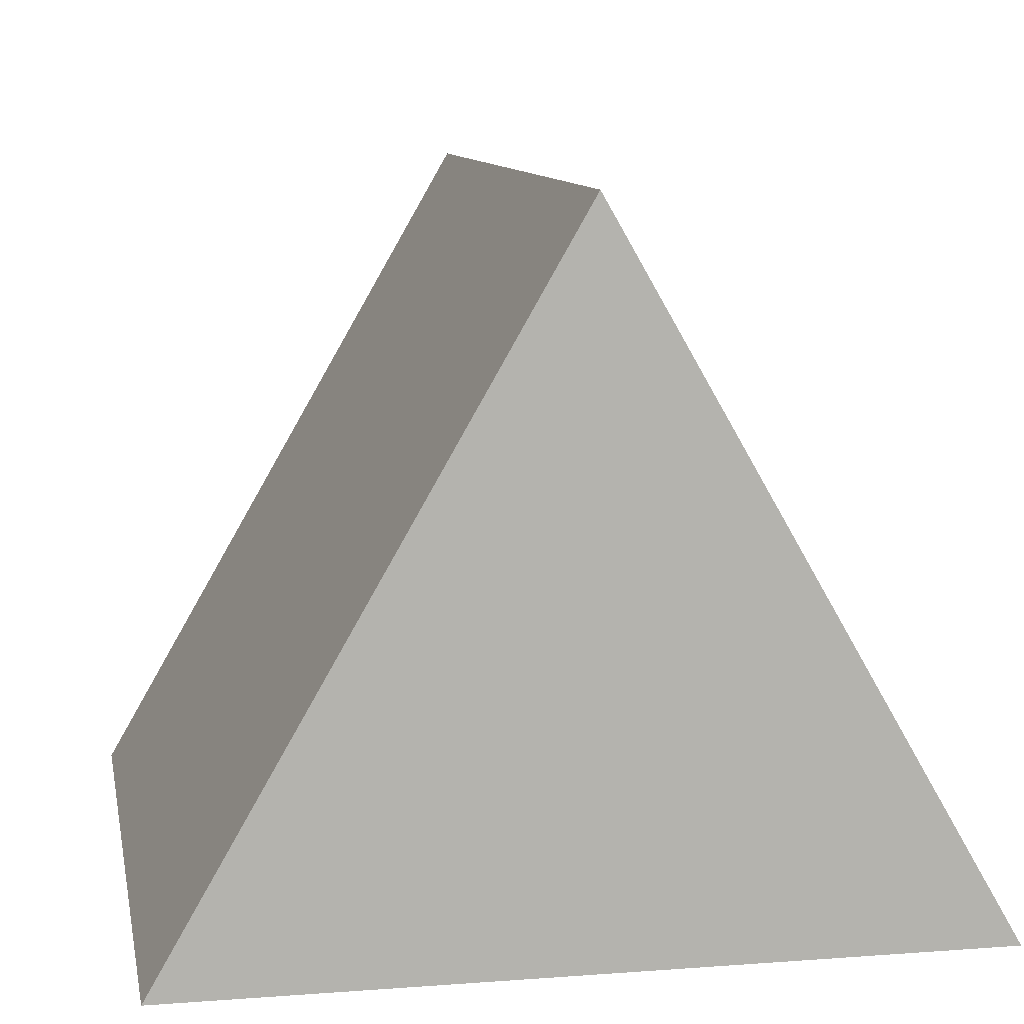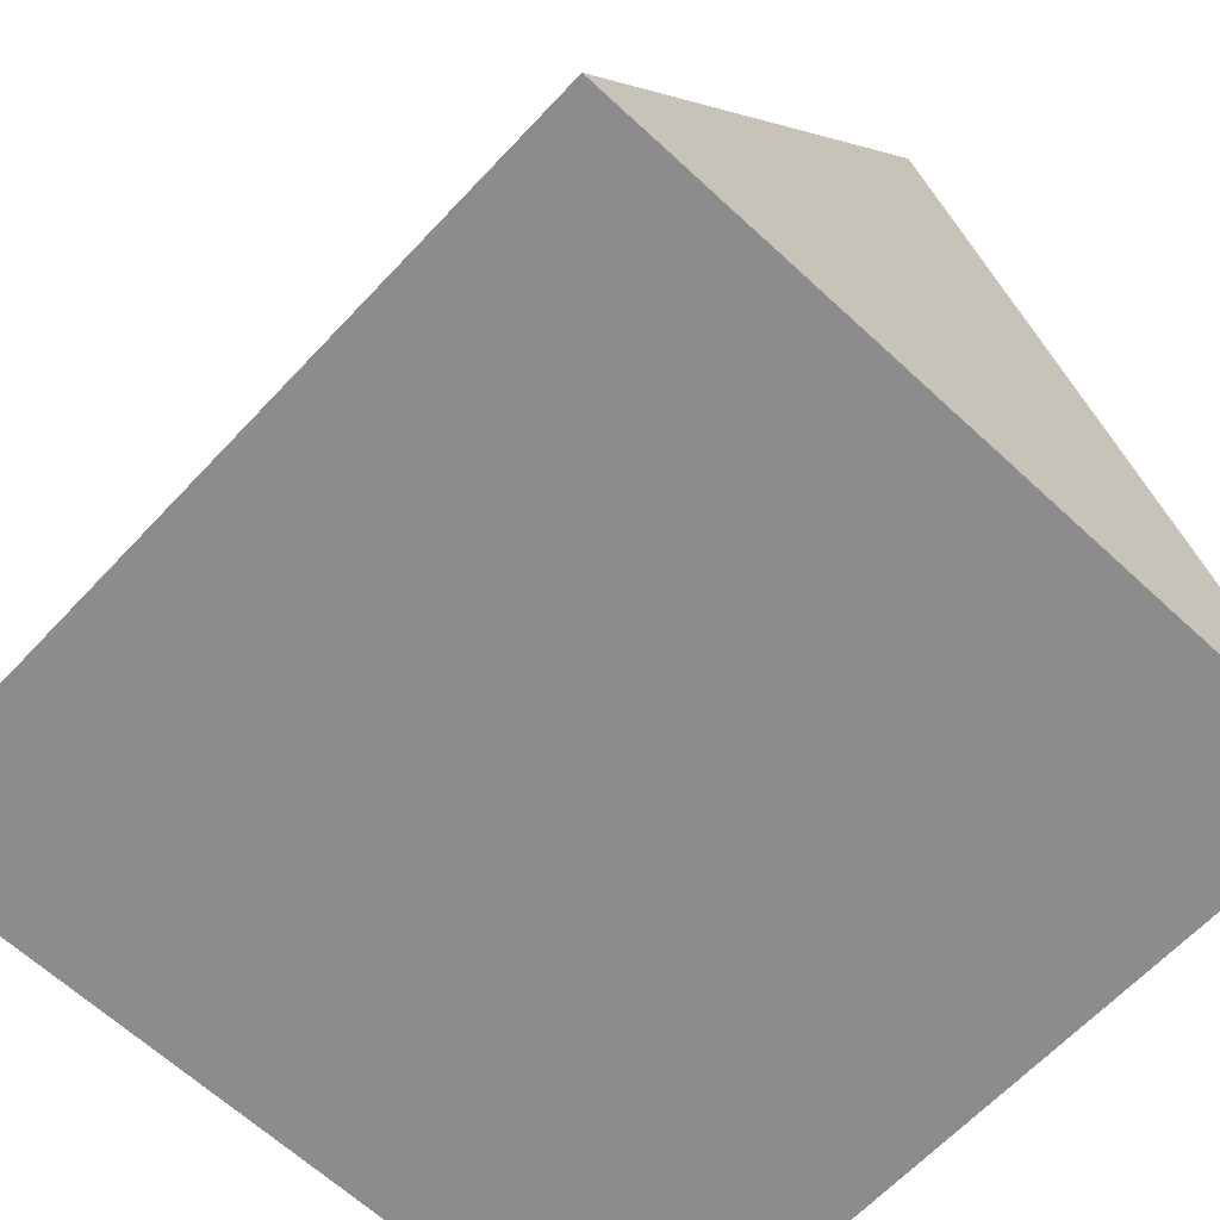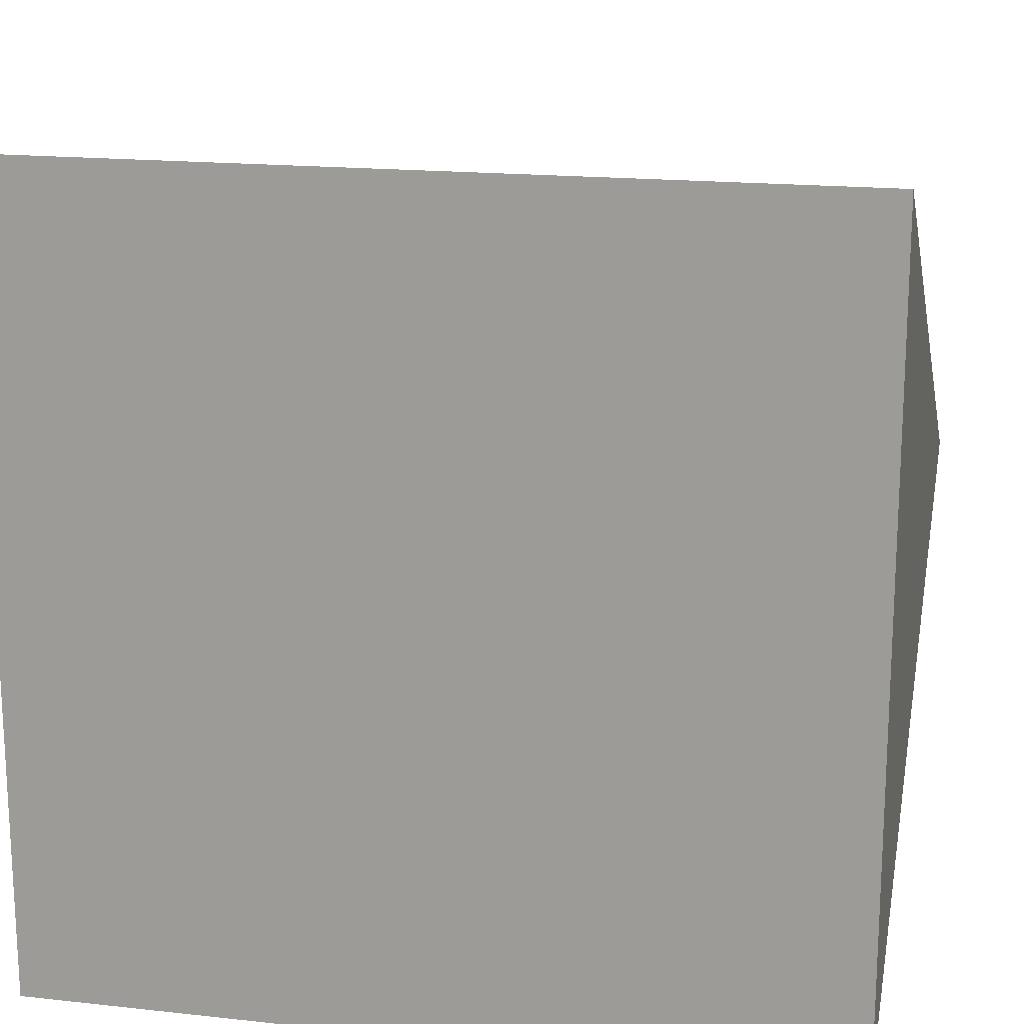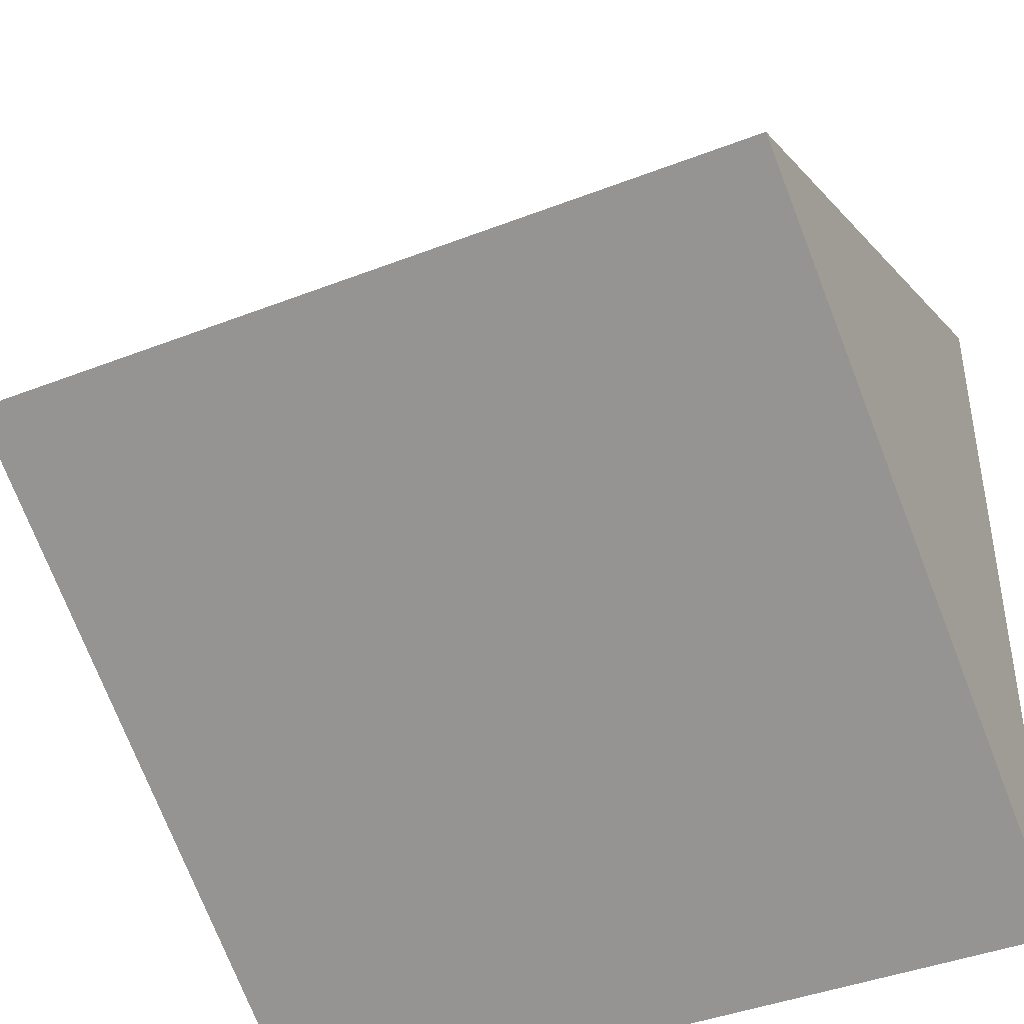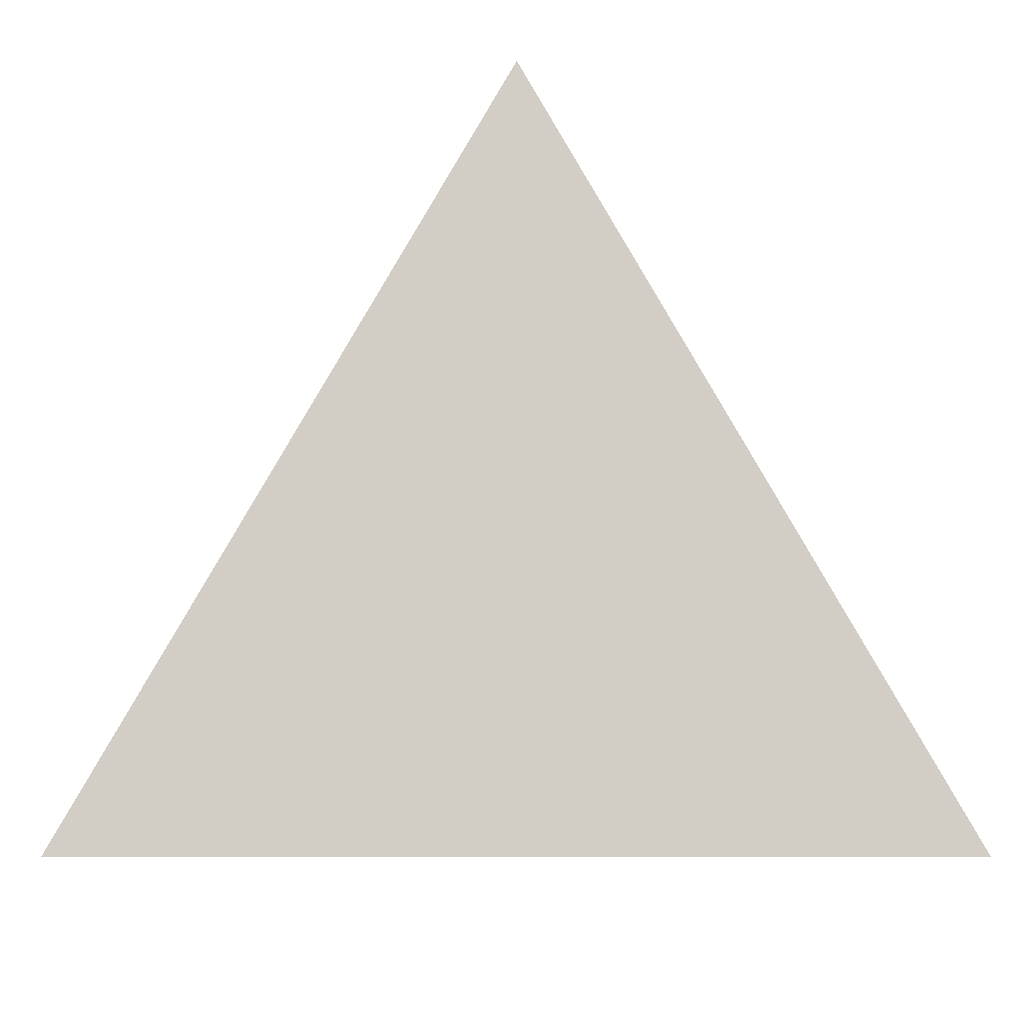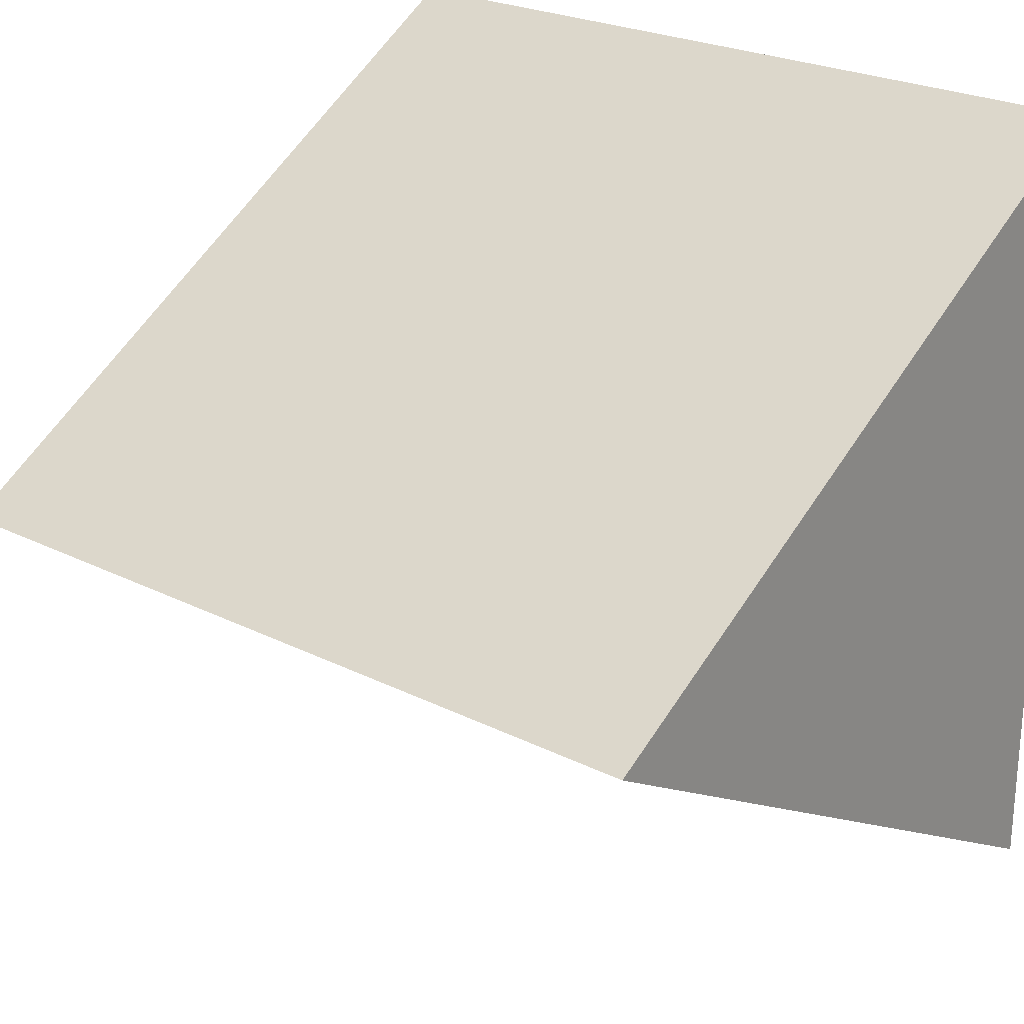
<metadata>
{"format":"obj","ext":"obj","renderer":"f3d","projection":"perspective","resolution":1024,"background":"white","views":[{"elev":10.3,"azim":-100.7,"up":"+Y"},{"elev":-64.3,"azim":46.9,"up":"+Y"},{"elev":17.4,"azim":12.3,"up":"+Z"},{"elev":-42.3,"azim":-155.1,"up":"+Z"},{"elev":-7.6,"azim":-90.6,"up":"+Y"},{"elev":24.6,"azim":-140.6,"up":"+Z"}]}
</metadata>
<code>
v 0 0 0
v 0 5.196 3
v 6 5.196 3
v 6 0 0
v 0 5.196 3
v 0 0 6
v 6 0 6
v 6 5.196 3
v 6 0 0
v 6 5.196 3
v 6 0 6
v 0 5.196 3
v 0 0 0
v 0 0 6
v 6 0 6
v 0 0 6
v 0 0 0
v 6 0 0
g cfbc0c12-e342-11ea-a534-54bf646e7e1f
f 1 2 4
f 4 2 3
g cfbc59f8-e342-11ea-854e-54bf646e7e1f
f 5 6 8
f 8 6 7
g cf941048-e342-11ea-b57d-54bf646e7e1f
f 9 10 11
g cf93c212-e342-11ea-b89f-54bf646e7e1f
f 12 13 14
g cf94ac9e-e342-11ea-81b8-54bf646e7e1f
f 15 16 18
f 18 16 17

</code>
